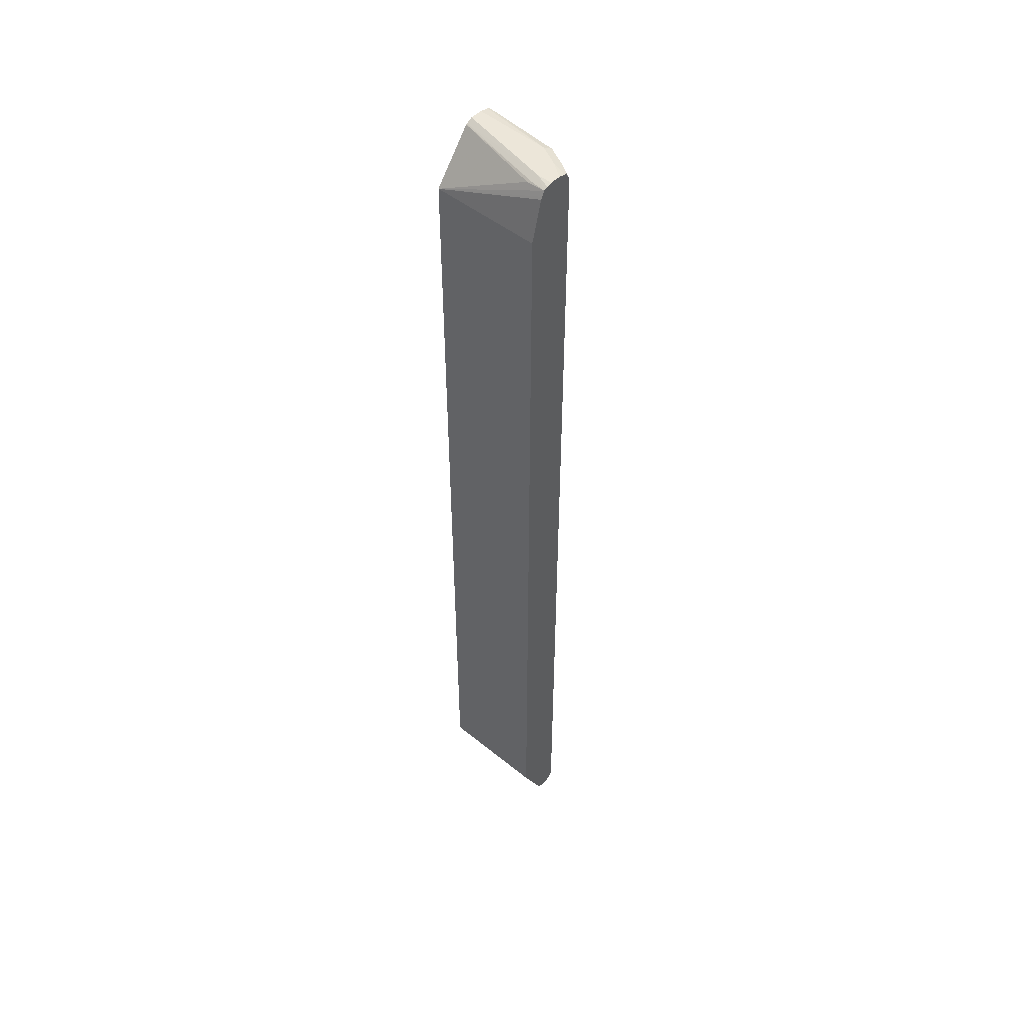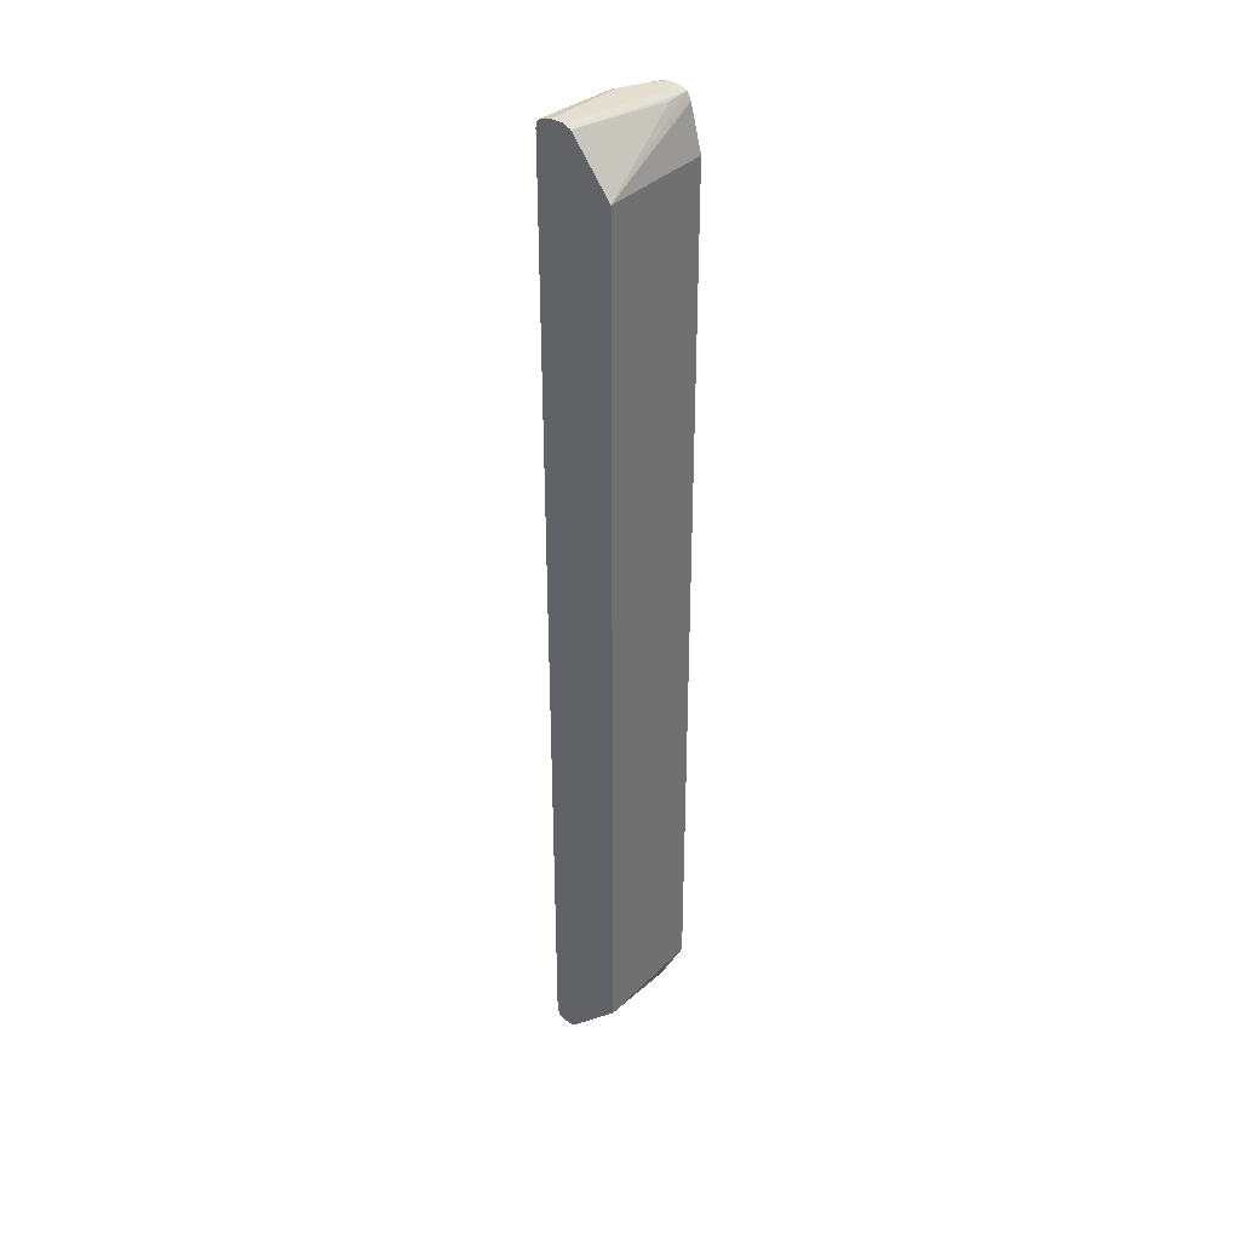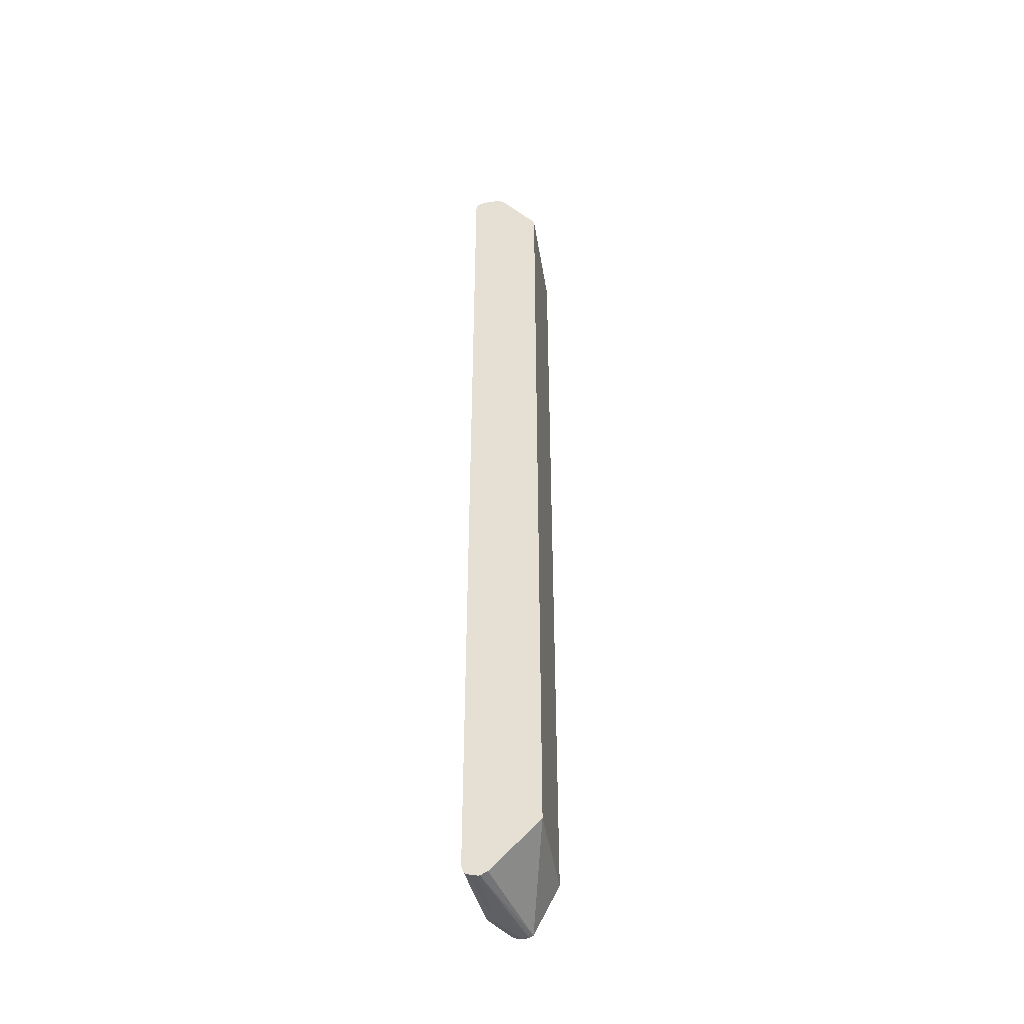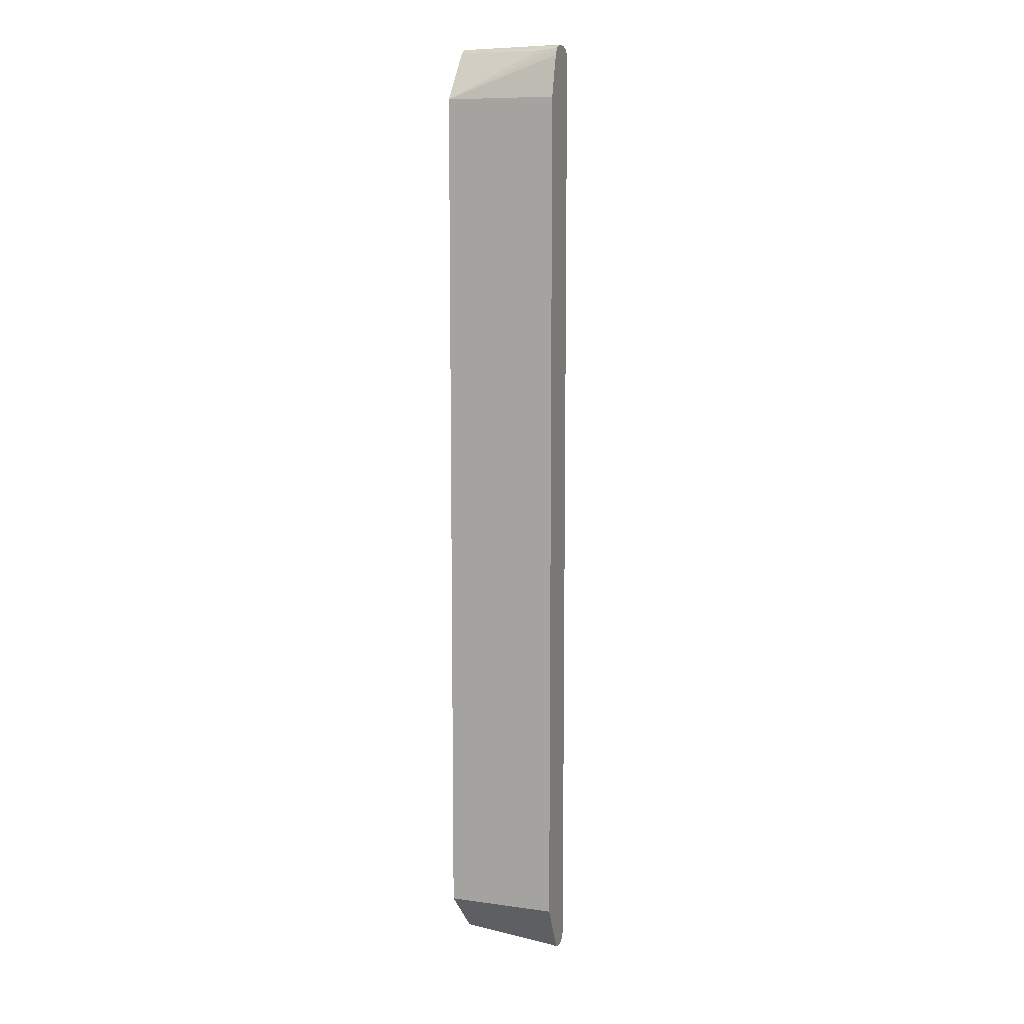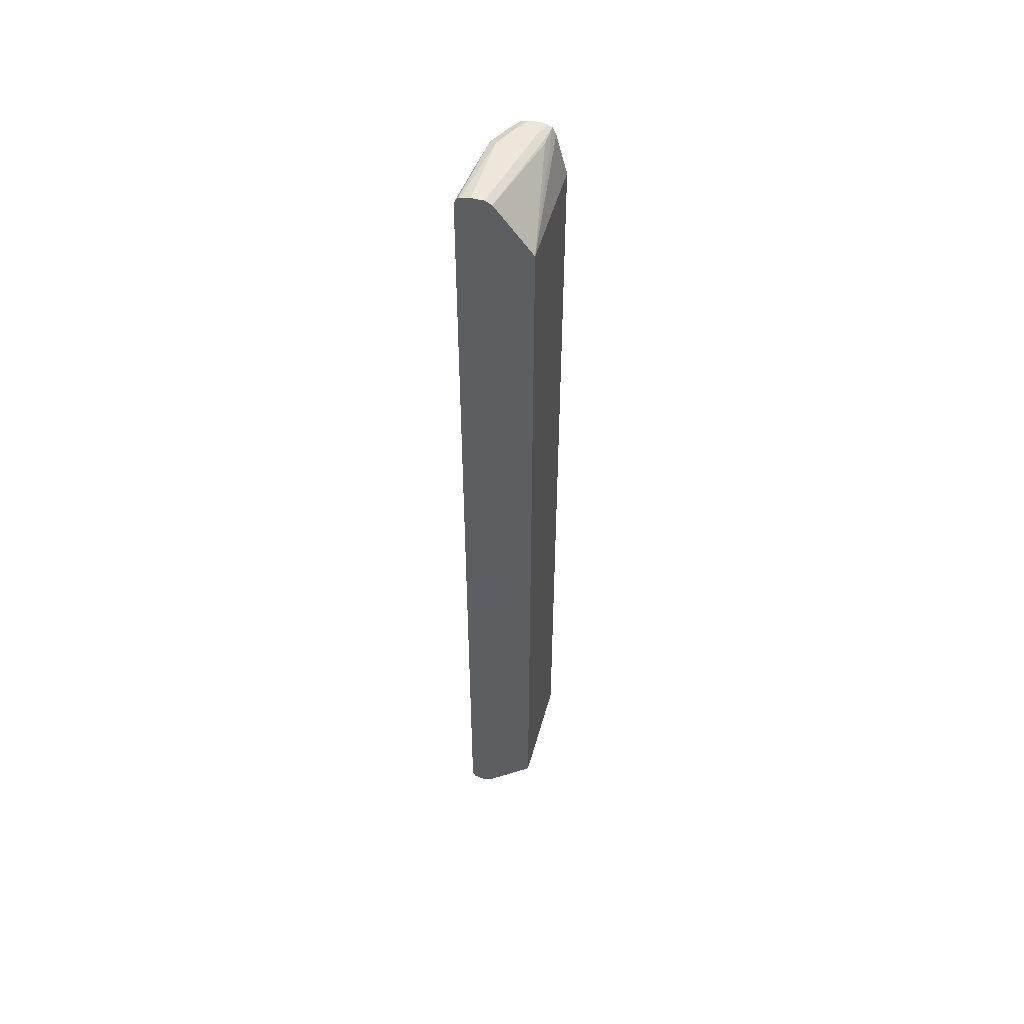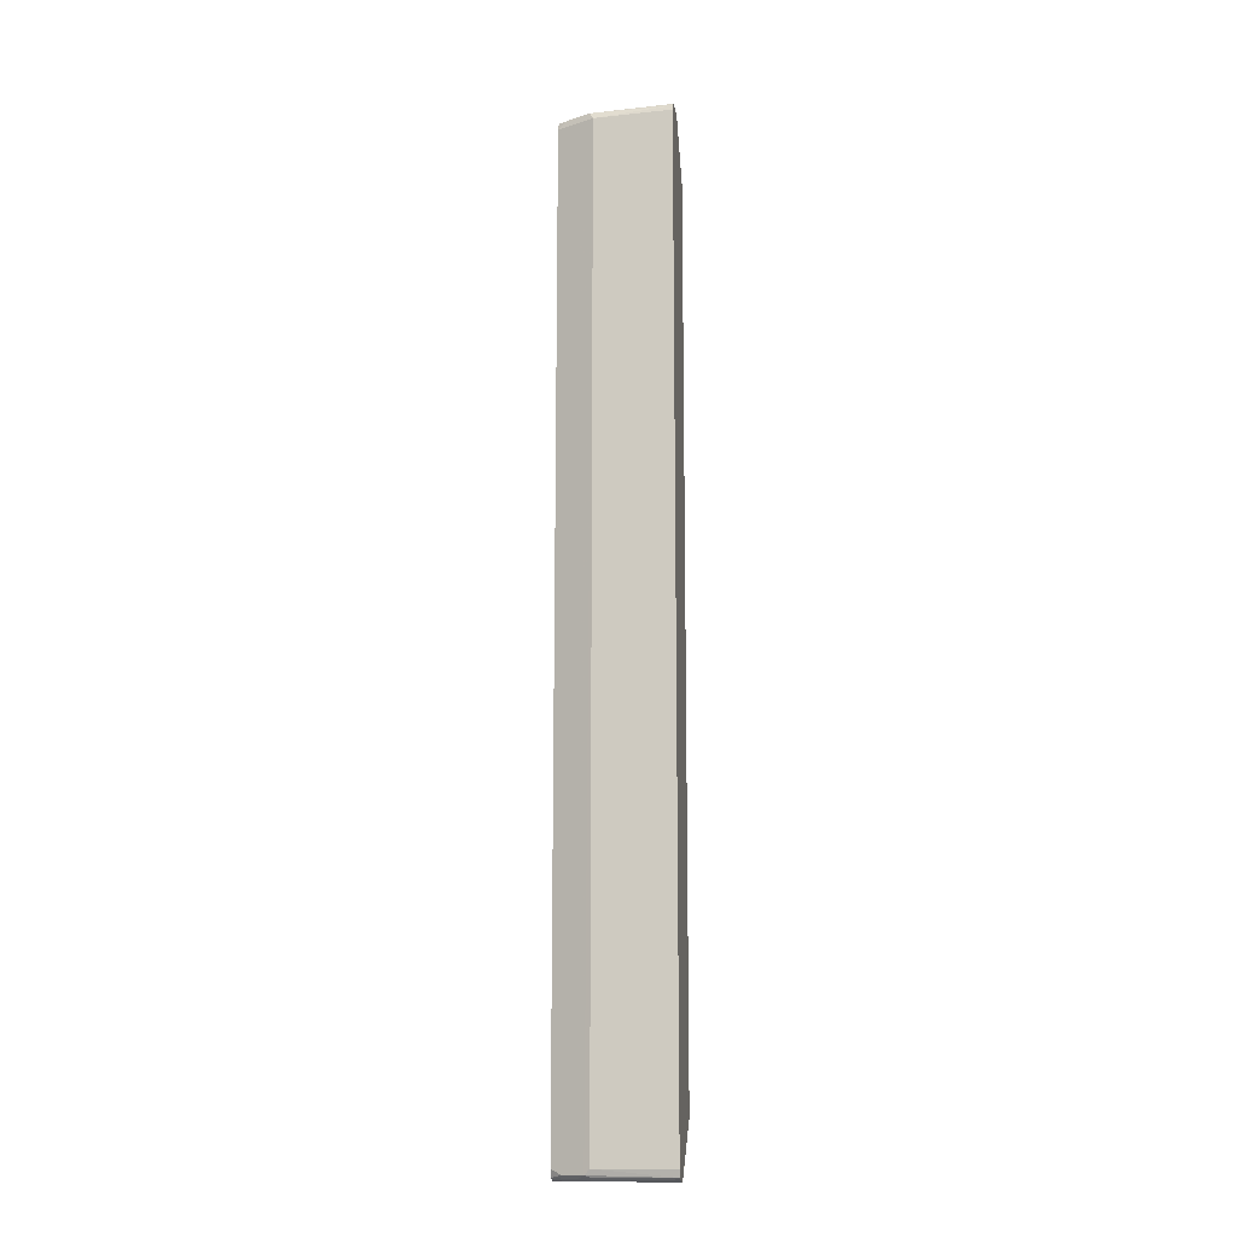
<metadata>
{"format":"obj","ext":"obj","renderer":"f3d","projection":"perspective","resolution":1024,"background":"white","views":[{"elev":49.5,"azim":-138.1,"up":"+Y"},{"elev":36.5,"azim":128.6,"up":"+Y"},{"elev":-43.8,"azim":98.9,"up":"+Y"},{"elev":9.7,"azim":-160.3,"up":"+Y"},{"elev":51.4,"azim":105.4,"up":"+Y"},{"elev":-14.0,"azim":8.4,"up":"+Y"}]}
</metadata>
<code>
v -0.1994 -0.8019 0.5055
v -0.1917 -0.8019 0.5055
v -0.1743 -0.8019 0.523
v -0.1994 -0.7993 0.5165
v -0.1994 -0.7997 0.4968
v -0.0146 -0.8019 0.5404
v -0.1394 -0.8019 0.5404
v -0.1569 -0.7975 0.5426
v -0.1917 -0.7975 0.5251
v -0.1994 -0.7968 0.5216
v -0.1994 -0.7968 0.4902
v -0.0146 -0.8019 0.5432
v -0.0146 -0.7959 0.5288
v -0.0146 -0.7981 0.5596
v -0.0146 -0.7971 0.5615
v -0.1394 -0.7959 0.552
v -0.1482 -0.7931 0.5535
v -0.183 -0.7931 0.536
v -0.1994 -0.7862 0.5269
v -0.1994 -0.7146 0.4488
v -0.0146 -0.7146 0.4488
v -0.0146 -0.796 0.5635
v -0.1994 -0.7843 0.5278
v -0.1394 -0.7843 0.5578
v -0.1394 0.7843 0.5578
v -0.1627 0.7843 0.5462
v -0.1994 0.7843 0.5278
v -0.1994 0.7154 0.4488
v -0.0146 0.7146 0.4488
v -0.0146 -0.7843 0.5679
v -0.0146 0.7843 0.5679
v -0.0146 0.7918 0.5661
v -0.1453 0.7959 0.552
v -0.1525 0.7931 0.5491
v -0.1874 0.7931 0.5317
v -0.1994 0.797 0.5214
v -0.1994 0.7843 0.4668
v -0.1994 0.7884 0.4688
v -0.1994 0.7967 0.473
v -0.1656 0.7931 0.475
v -0.0146 0.7959 0.5113
v -0.0146 0.794 0.5645
v -0.0146 0.7968 0.562
v -0.1394 0.8019 0.5404
v -0.1743 0.8019 0.523
v -0.1801 0.7959 0.5346
v -0.1994 0.799 0.5167
v -0.1994 0.7998 0.4795
v -0.1743 0.8019 0.4881
v -0.1743 0.7959 0.4765
v -0.0146 0.797 0.5132
v -0.0146 0.7986 0.5578
v -0.0146 0.8019 0.5432
v -0.1994 0.8019 0.5055
v -0.1994 0.8019 0.4881
v -0.0146 0.8019 0.523
f 25 31 32
f 25 32 33
f 25 33 34
f 25 34 26
f 27 34 35
f 27 35 36
f 28 37 29
f 29 37 38
f 24 31 25
f 29 38 39
f 26 34 27
f 24 30 31
f 17 25 26
f 20 29 21
f 20 28 29
f 18 23 19
f 17 27 23
f 17 26 27
f 17 24 25
f 17 22 24
f 17 23 18
f 16 22 17
f 15 22 16
f 29 39 40
f 22 30 24
f 49 56 51
f 44 52 53
f 32 42 33
f 11 21 13
f 49 51 50
f 48 55 49
f 45 47 46
f 45 54 47
f 44 54 45
f 44 55 54
f 44 49 55
f 44 56 49
f 44 53 56
f 43 52 44
f 29 40 41
f 41 50 51
f 39 50 40
f 39 49 50
f 39 48 49
f 36 46 47
f 35 46 36
f 33 35 34
f 33 46 35
f 33 45 46
f 33 44 45
f 33 43 44
f 33 42 43
f 40 50 41
f 11 20 21
f 4 9 10
f 9 18 10
f 1 5 2
f 1 11 5
f 1 20 11
f 1 28 20
f 1 37 28
f 1 38 37
f 1 39 38
f 1 48 39
f 1 55 48
f 1 54 55
f 1 47 54
f 1 36 47
f 1 27 36
f 1 23 27
f 1 19 23
f 1 10 19
f 1 4 10
f 1 3 4
f 1 7 3
f 1 12 7
f 1 6 12
f 1 2 6
f 10 18 19
f 2 5 6
f 3 8 9
f 3 7 8
f 5 11 6
f 9 17 18
f 8 17 9
f 8 16 17
f 7 16 8
f 7 15 16
f 7 14 15
f 7 12 14
f 6 14 12
f 6 15 14
f 6 22 15
f 3 9 4
f 6 31 30
f 6 30 22
f 6 42 32
f 6 11 13
f 6 13 21
f 6 32 31
f 6 29 41
f 6 41 51
f 6 21 29
f 6 56 53
f 6 53 52
f 6 52 43
f 6 43 42
f 6 51 56

</code>
